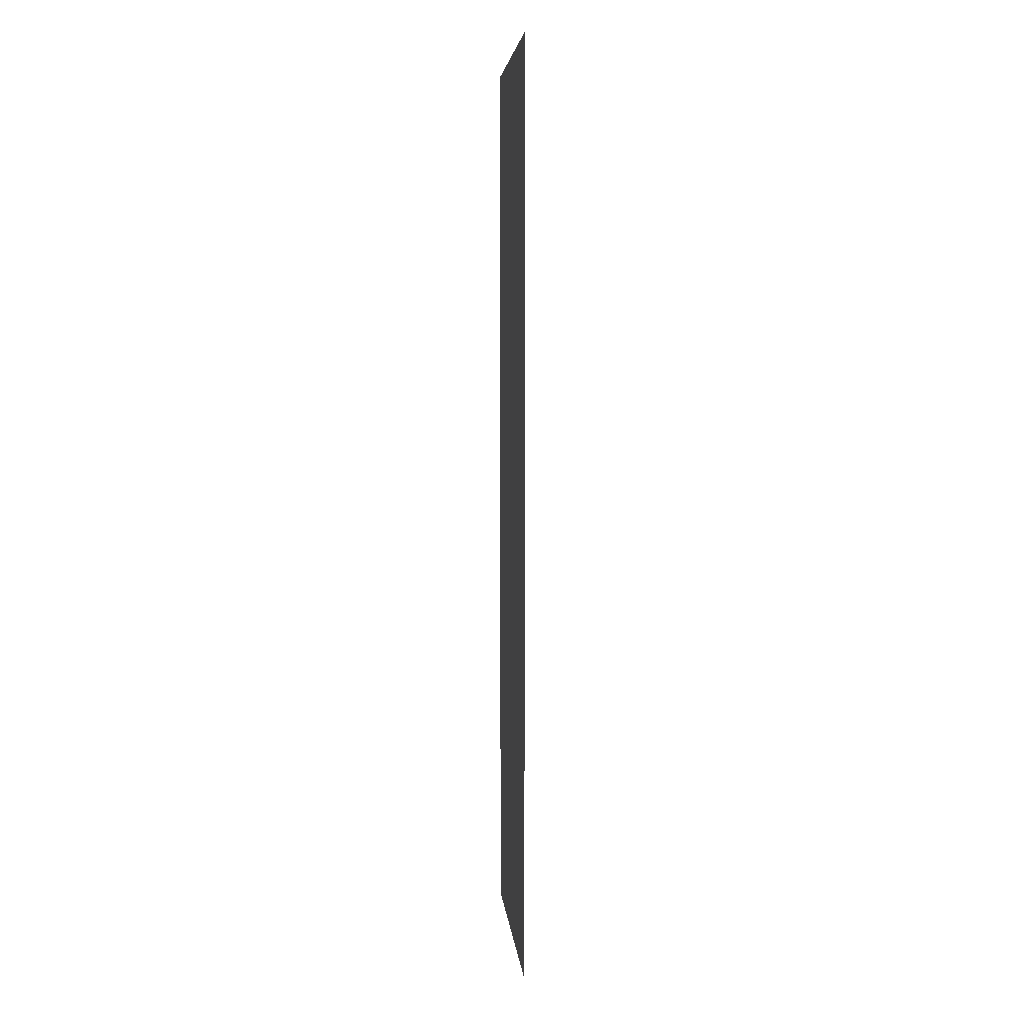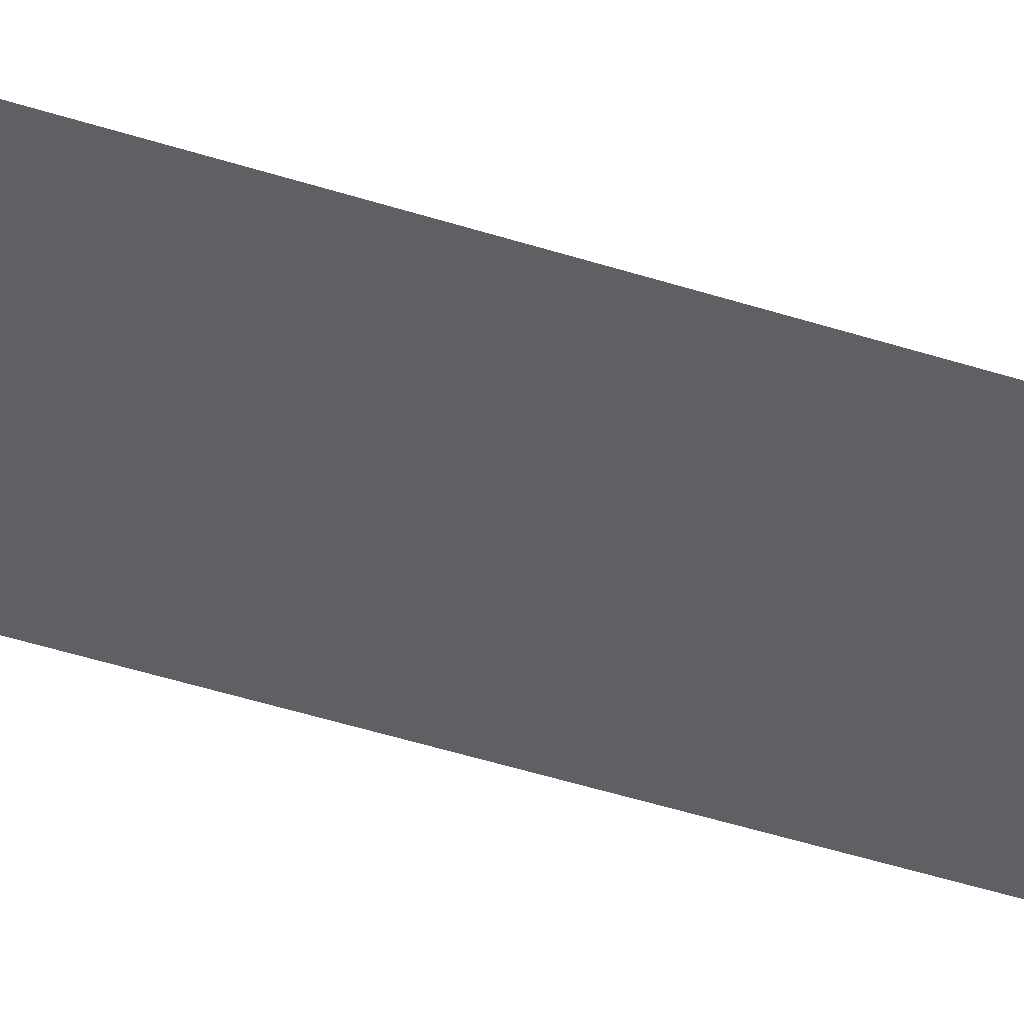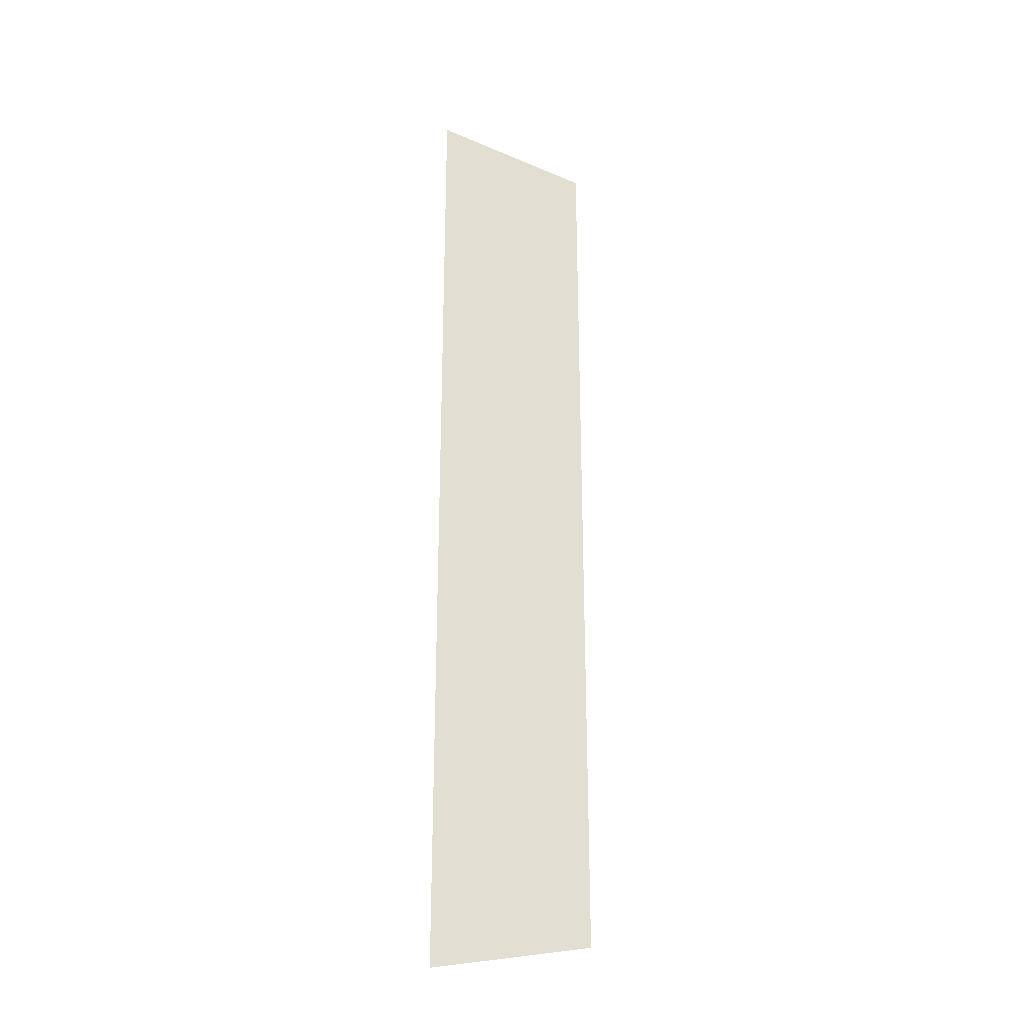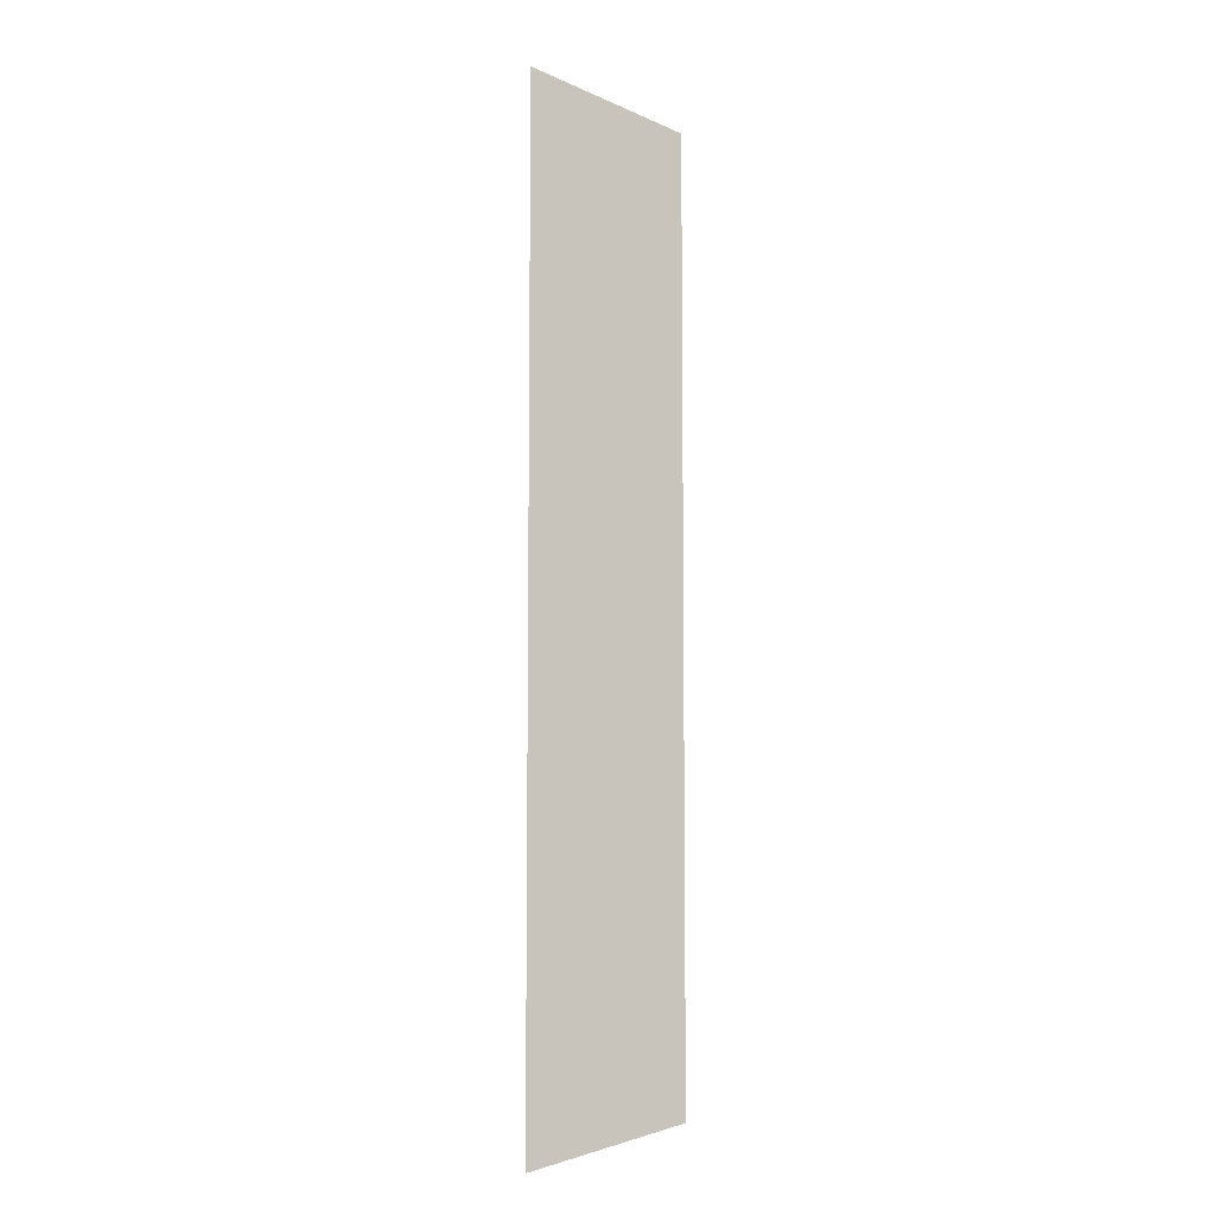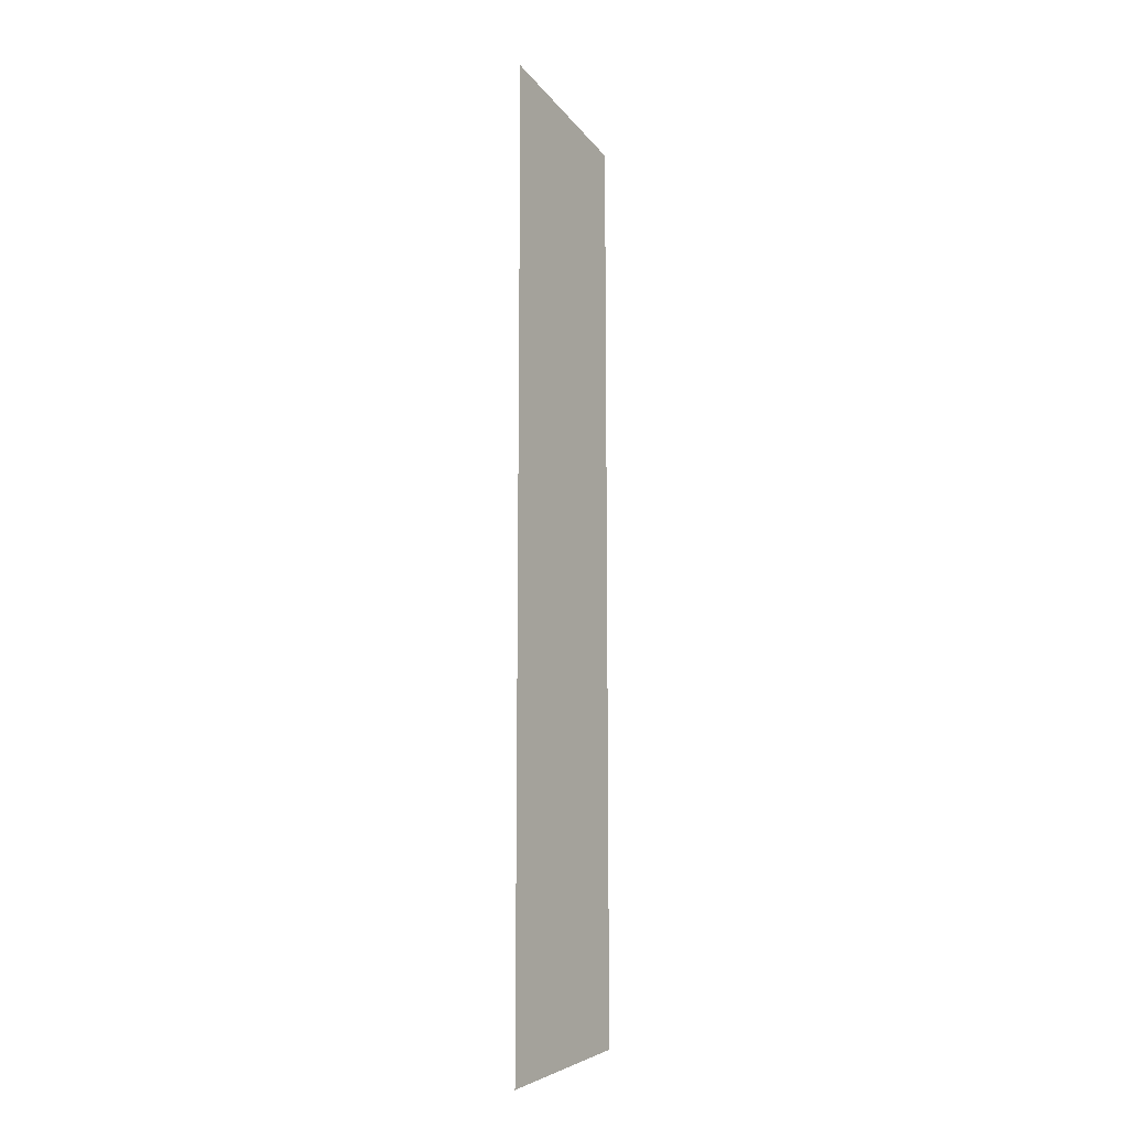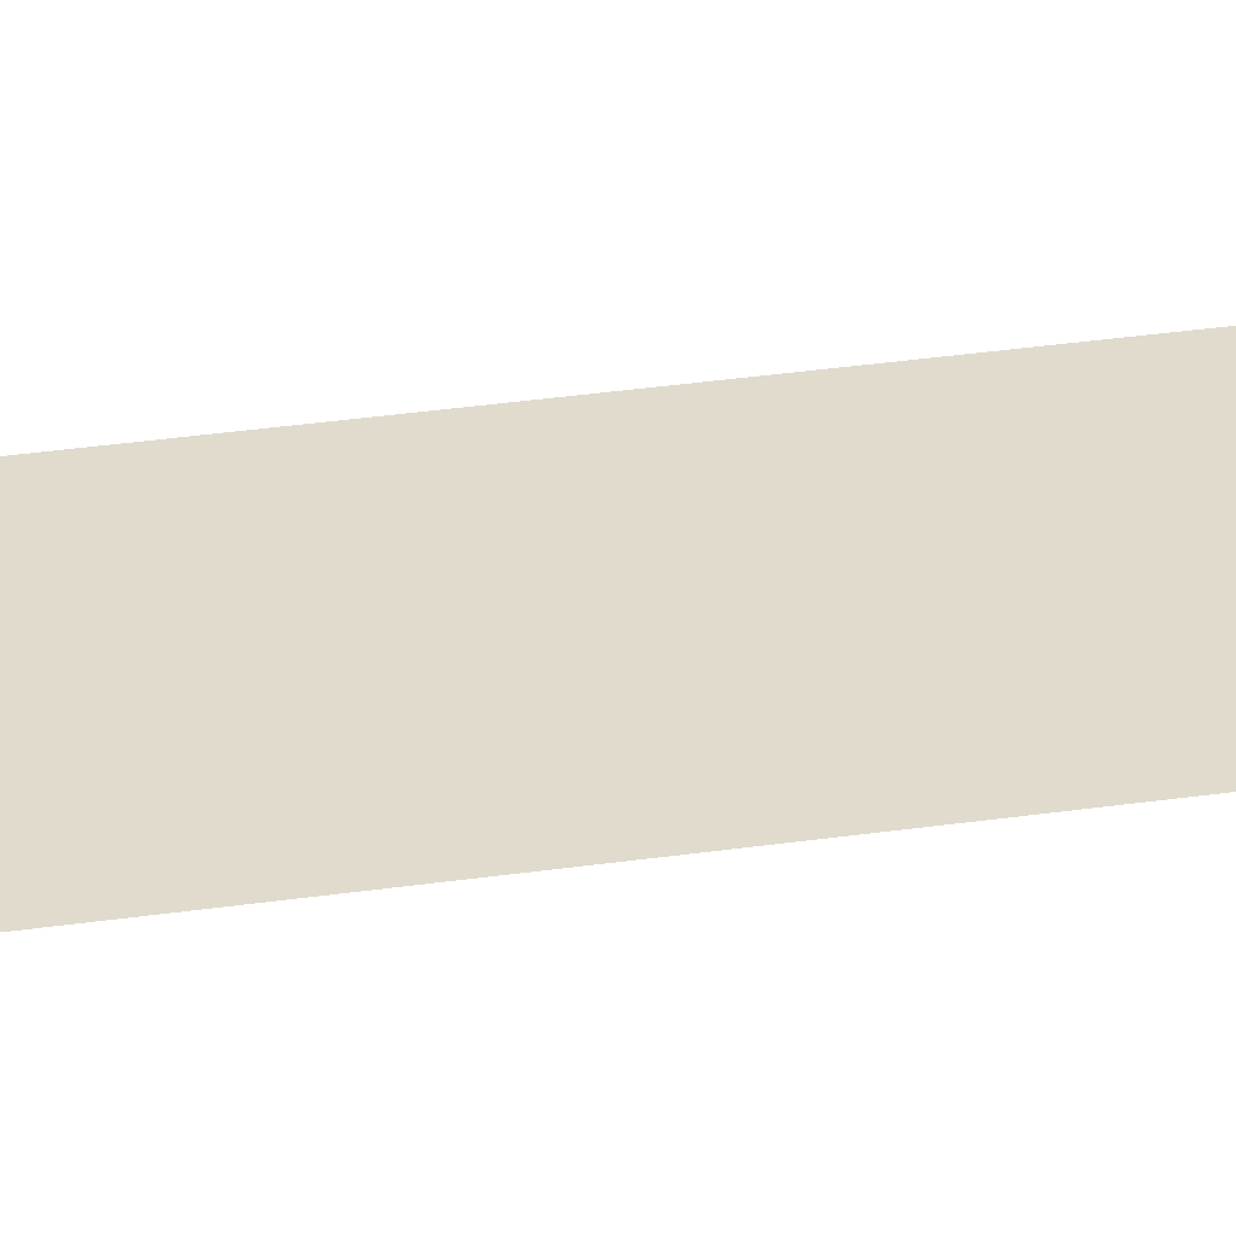
<metadata>
{"format":"obj","ext":"obj","renderer":"f3d","projection":"perspective","resolution":1024,"background":"white","views":[{"elev":9.2,"azim":80.8,"up":"+Z"},{"elev":-45.1,"azim":69.4,"up":"+Y"},{"elev":-27.2,"azim":159.0,"up":"+Z"},{"elev":-7.4,"azim":148.6,"up":"+Z"},{"elev":-13.0,"azim":121.8,"up":"+Z"},{"elev":33.3,"azim":78.7,"up":"+Y"}]}
</metadata>
<code>
v 4672 307.2 -2291
v 4672 307.2 -2112
v 4704 307.2 -2298
v 4704 307.2 -2106
v 4704 307.2 -2298
v 4672 307.2 -2112
f 1 2 3
f 4 5 6

</code>
